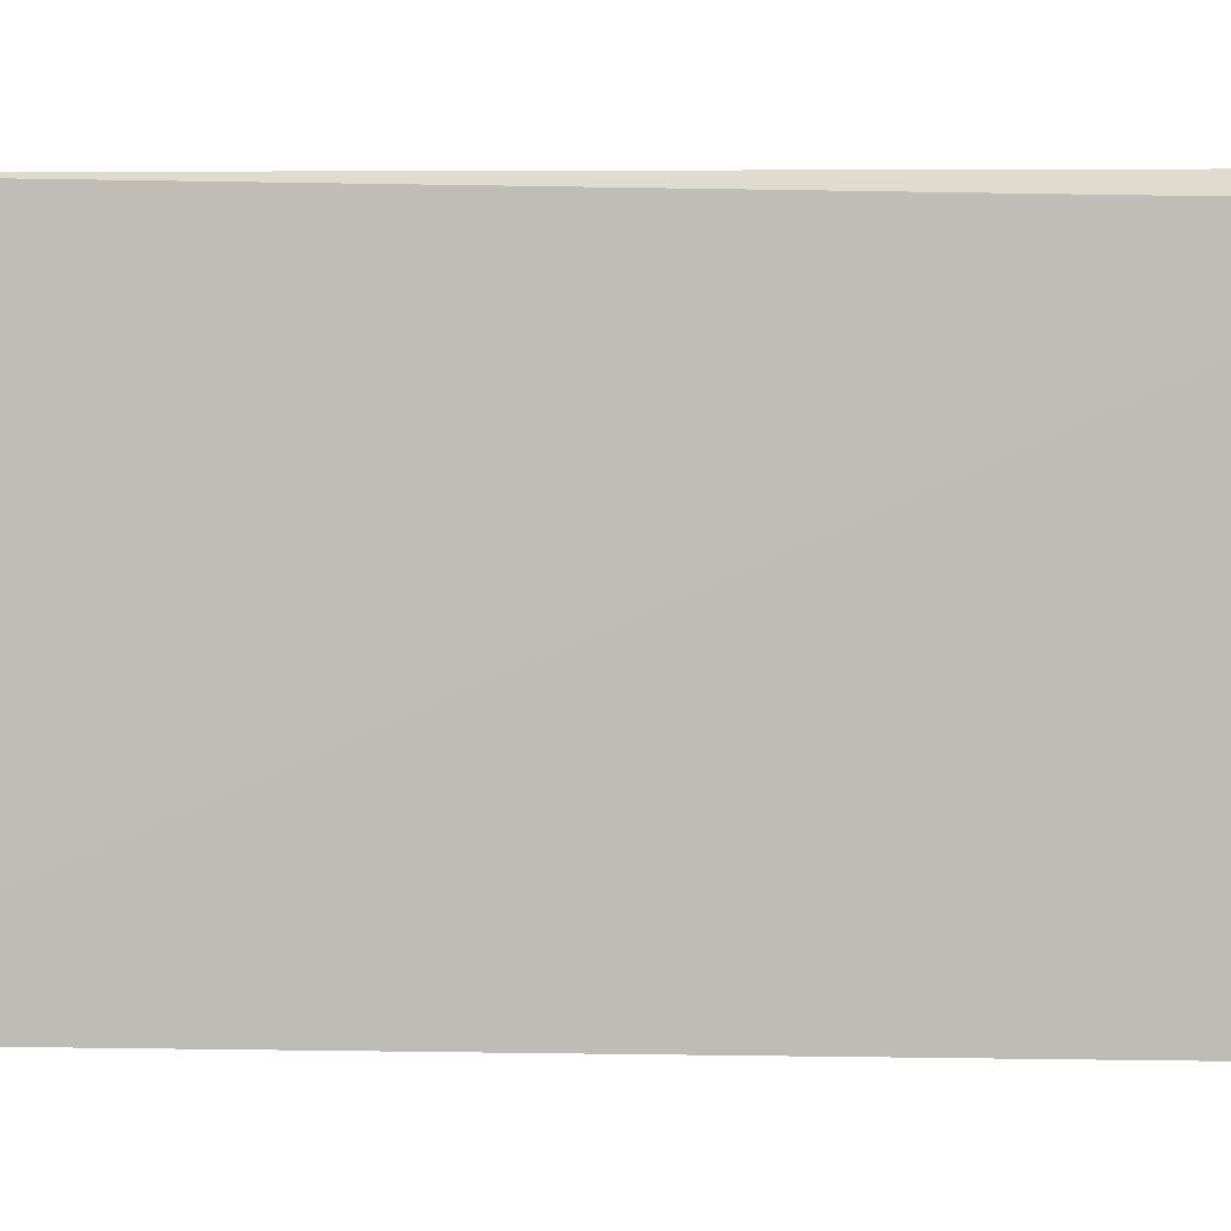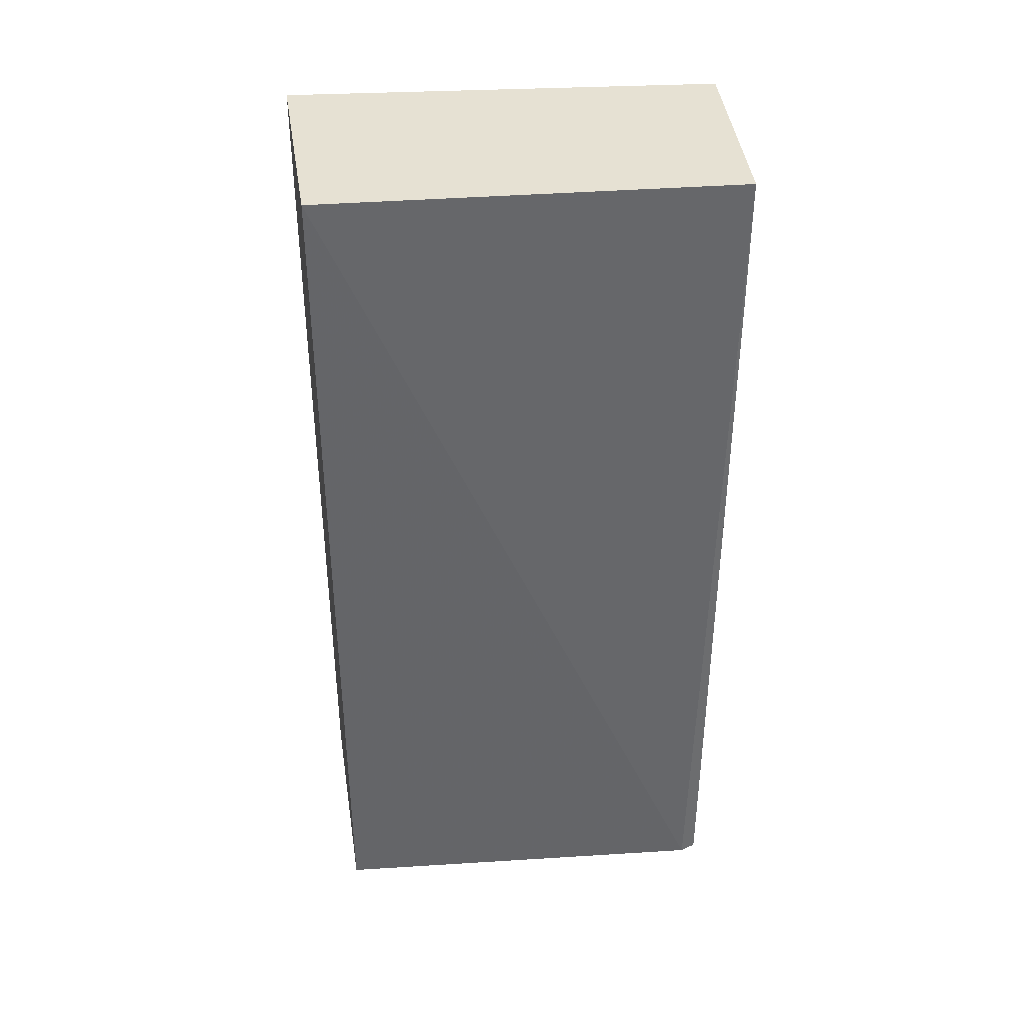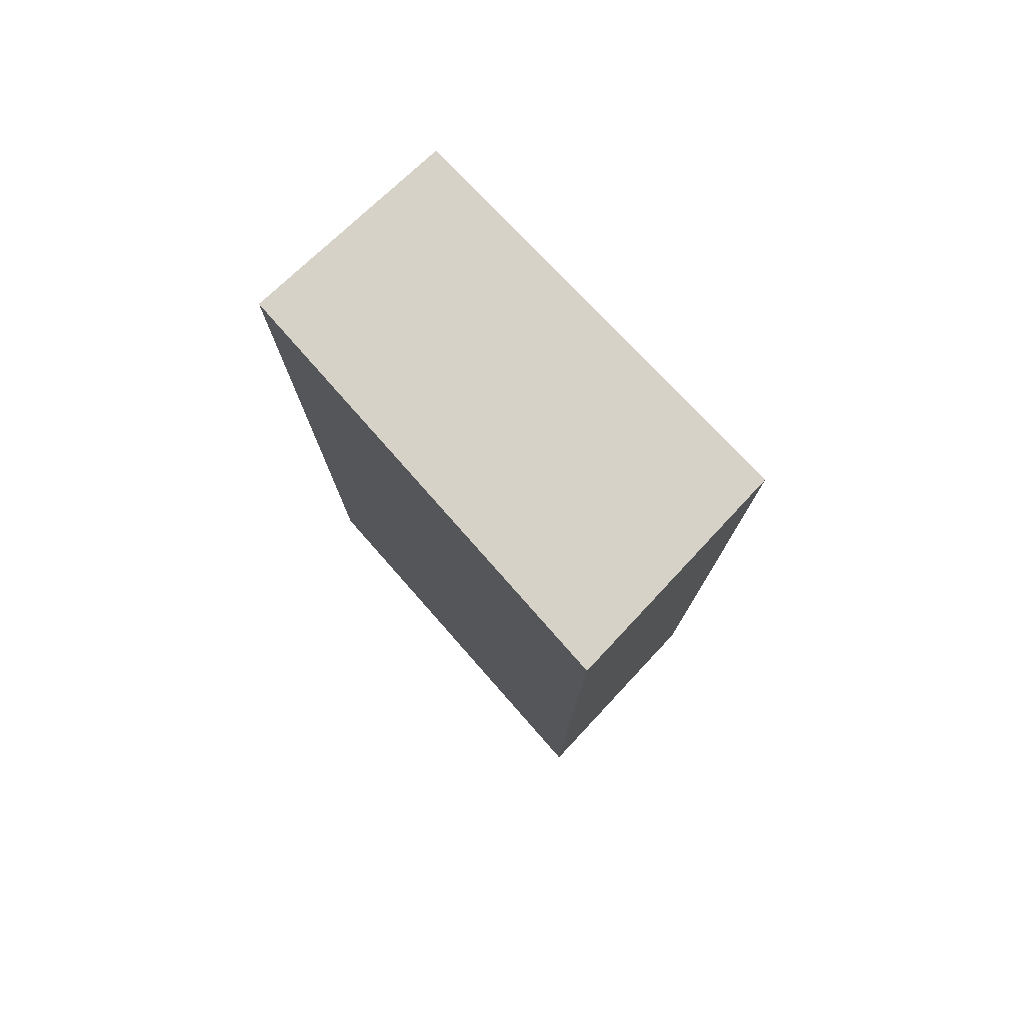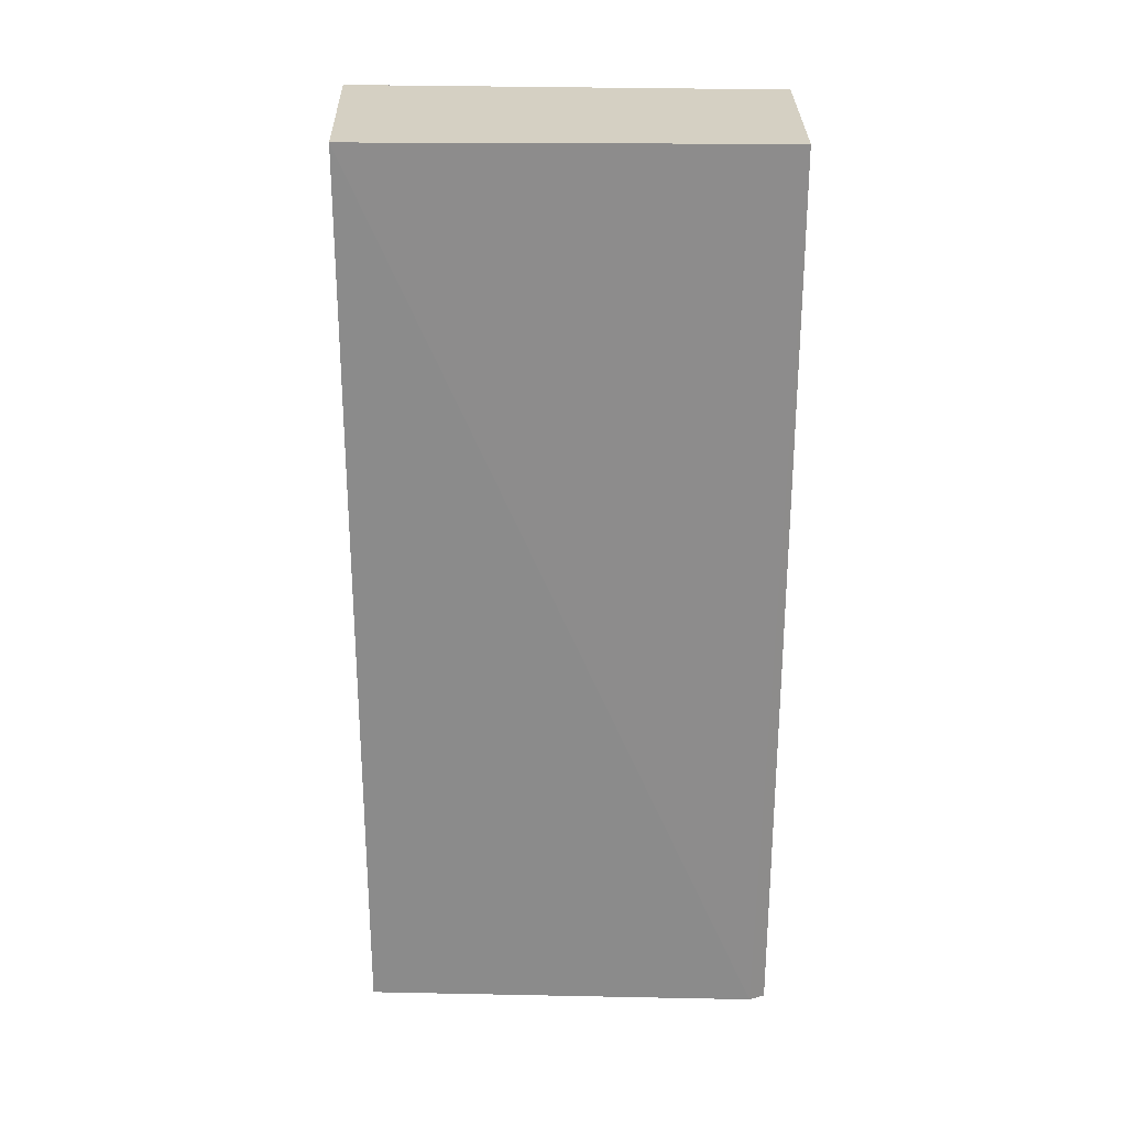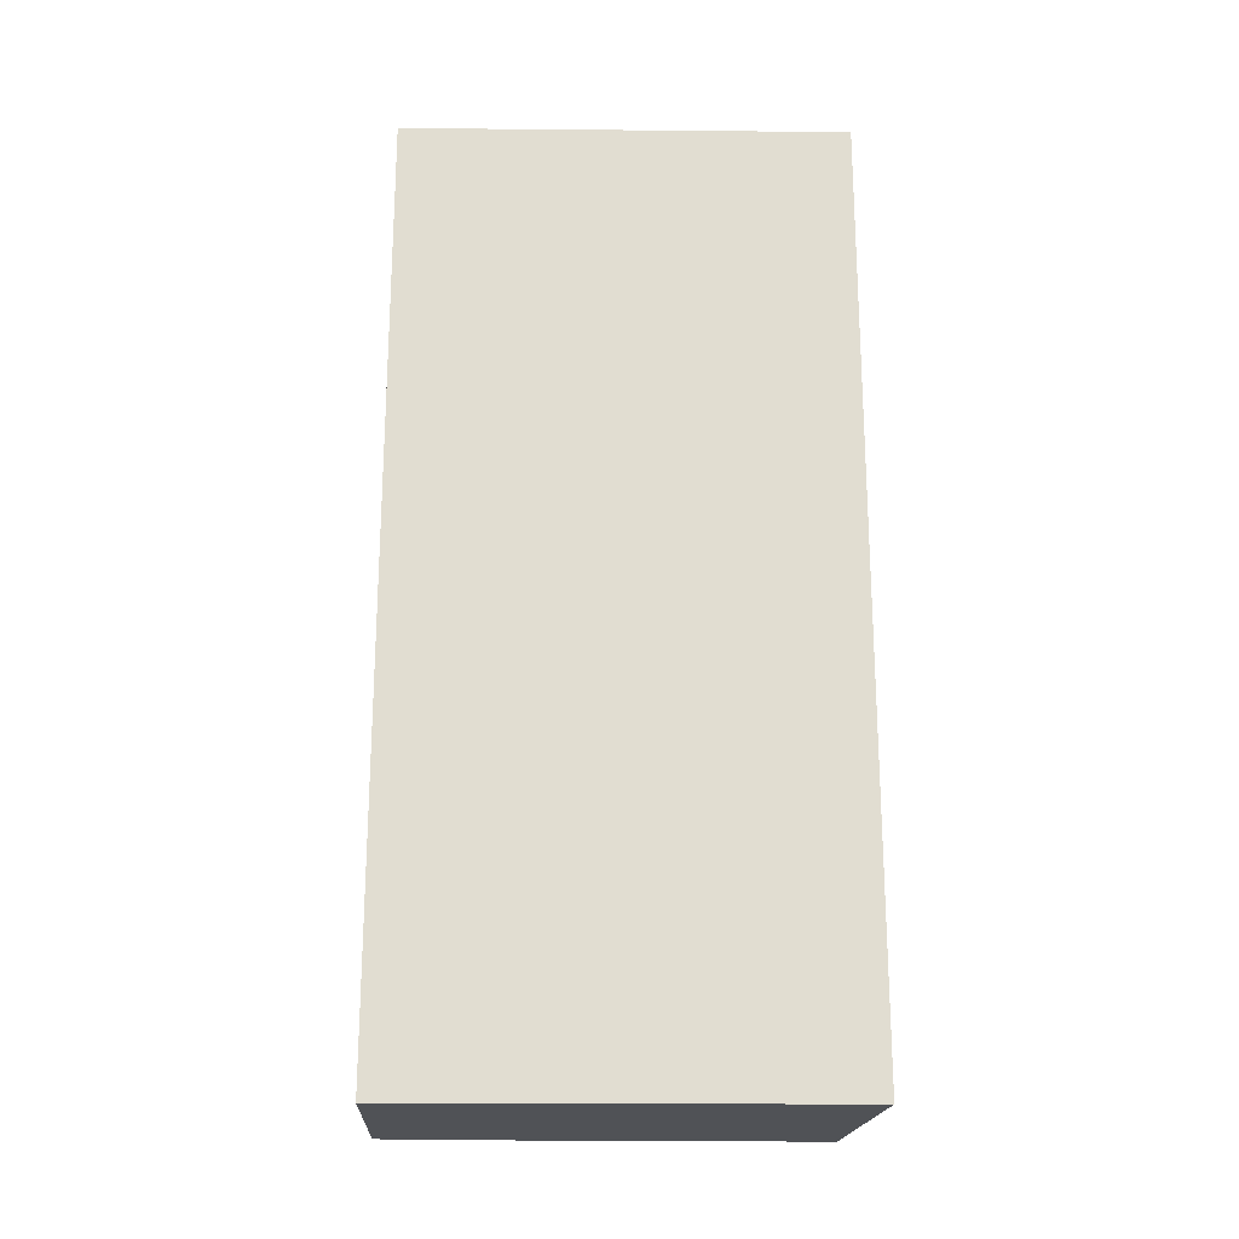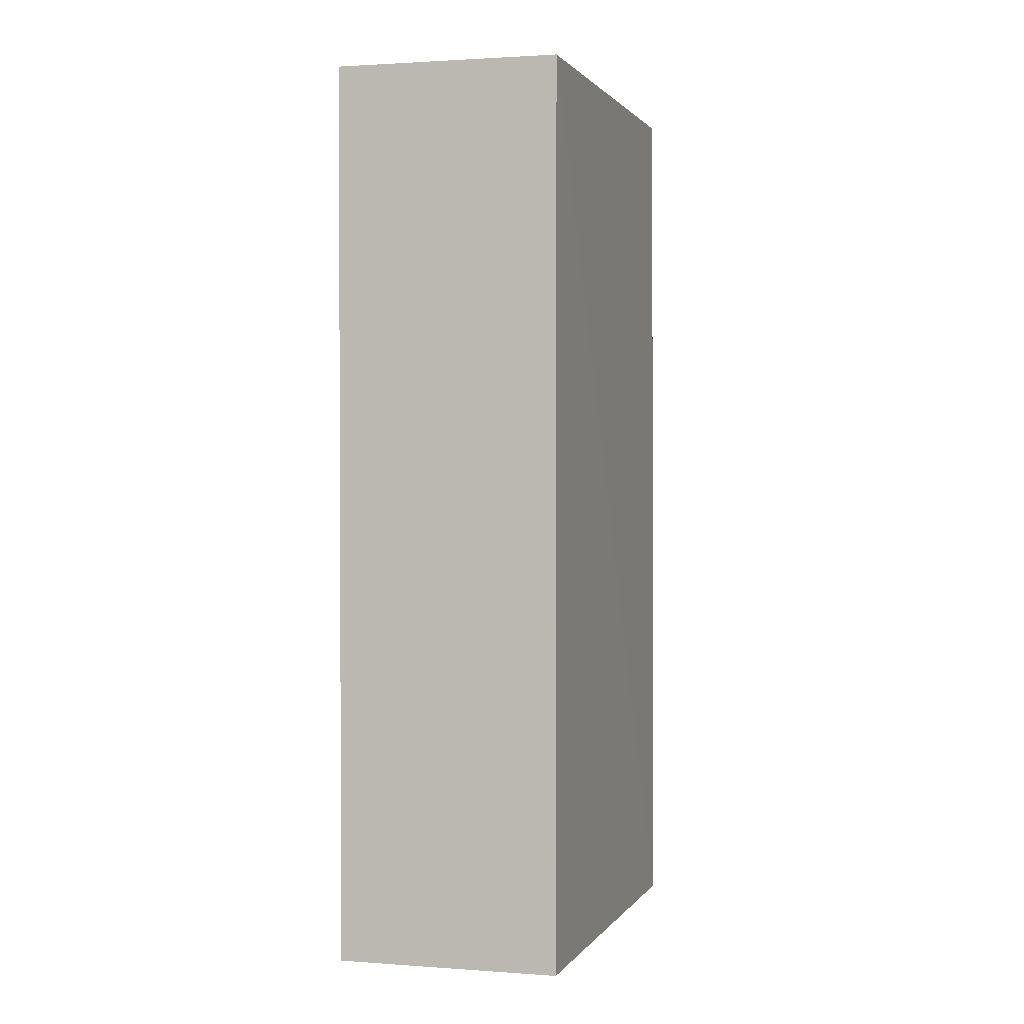
<metadata>
{"format":"obj","ext":"obj","renderer":"f3d","projection":"perspective","resolution":1024,"background":"white","views":[{"elev":4.2,"azim":93.7,"up":"+Y"},{"elev":38.7,"azim":85.2,"up":"+Z"},{"elev":77.7,"azim":-42.7,"up":"+Z"},{"elev":26.0,"azim":91.5,"up":"+Z"},{"elev":-21.0,"azim":-92.2,"up":"+Z"},{"elev":1.7,"azim":18.2,"up":"+Z"}]}
</metadata>
<code>
v 0.02035 0.3966 -0.1653
v 0.02081 0.3583 -0.1653
v 0.021 0.3952 -0.2496
v 0.0009003 0.3965 -0.2496
v 0 0.3567 -0.1653
v 0.02032 0.3966 -0.2496
v 0.0009003 0.3965 -0.1653
v 0 0.3567 -0.2496
v 0.02081 0.3583 -0.2496
f 1 2 3
f 6 1 3
f 7 4 5
f 7 6 4
f 7 1 6
f 7 5 2
f 7 2 1
f 8 2 5
f 8 5 4
f 8 4 6
f 9 3 2
f 9 2 8
f 9 8 6
f 9 6 3

</code>
